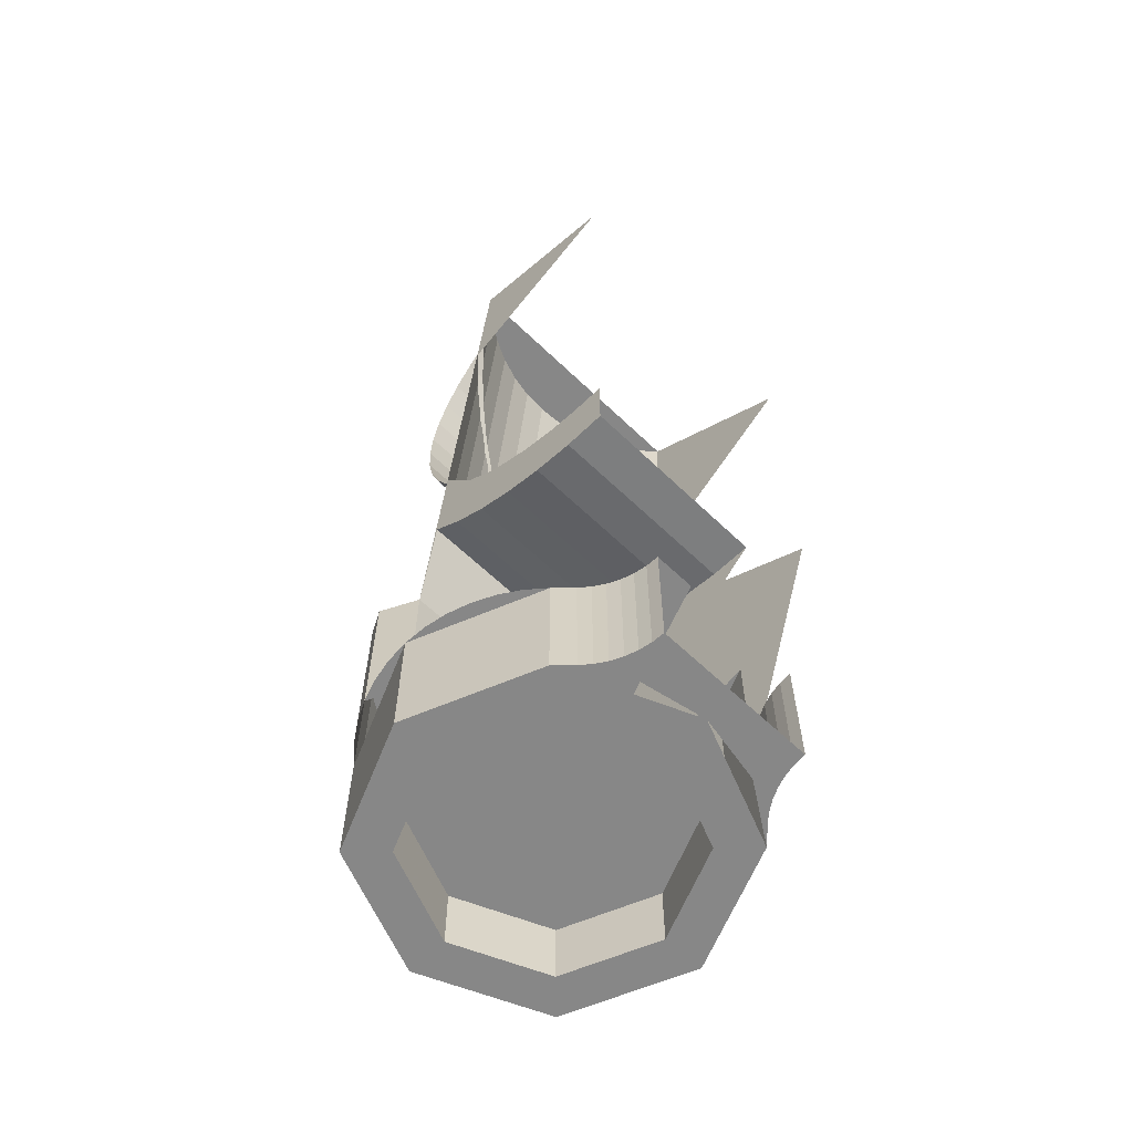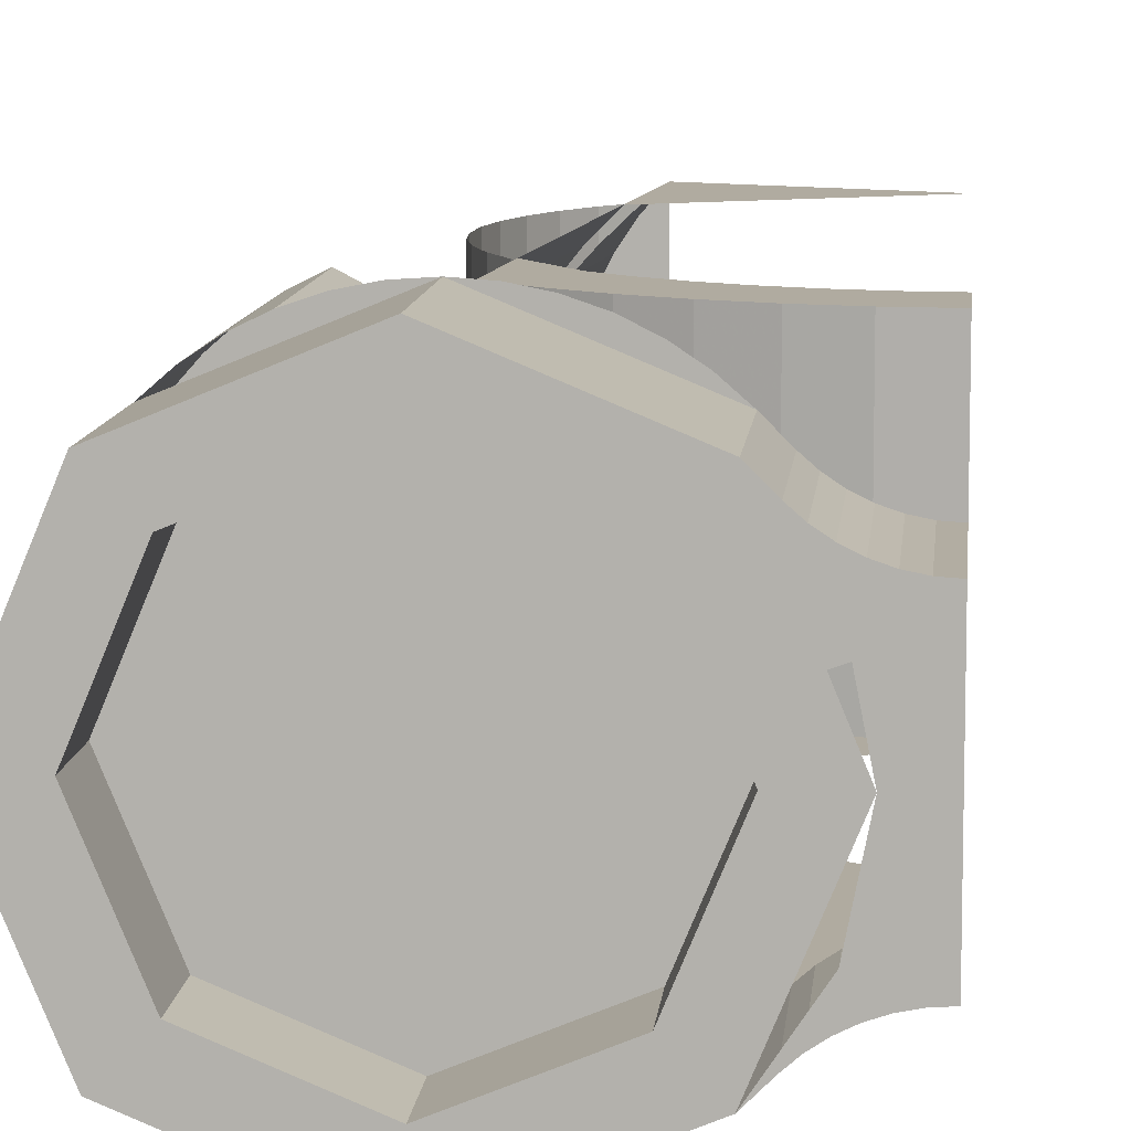
<metadata>
{"format":"obj","ext":"obj","renderer":"f3d","projection":"perspective","resolution":1024,"background":"white","views":[{"elev":-62.3,"azim":-134.2,"up":"+Z"},{"elev":9.8,"azim":-174.7,"up":"+Y"}]}
</metadata>
<code>
v 0.4655 0.2665 -0.55
v 0.3655 0.2665 0.5
v 0.3682 0.225 0.5
v 0.4682 0.225 -0.55
v 0.4573 0.3074 -0.55
v 0.3573 0.3074 0.5
v 0.3655 0.2665 0.5
v 0.4655 0.2665 -0.55
v 0.444 0.3468 -0.55
v 0.344 0.3468 0.5
v 0.3573 0.3074 0.5
v 0.4573 0.3074 -0.55
v 0.4256 0.3841 -0.55
v 0.3256 0.3841 0.5
v 0.344 0.3468 0.5
v 0.444 0.3468 -0.55
v 0.4025 0.4187 -0.55
v 0.3025 0.4187 0.5
v 0.3256 0.3841 0.5
v 0.4256 0.3841 -0.55
v 0.375 0.45 -0.55
v 0.275 0.45 0.5
v 0.3025 0.4187 0.5
v 0.4025 0.4187 -0.55
v 0.4655 0.1835 -0.55
v 0.3655 0.1835 0.5
v 0.3682 0.225 0.5
v 0.4682 0.225 -0.55
v 0.4573 0.1426 -0.55
v 0.3573 0.1426 0.5
v 0.3655 0.1835 0.5
v 0.4655 0.1835 -0.55
v 0.444 0.1032 -0.55
v 0.344 0.1032 0.5
v 0.3573 0.1426 0.5
v 0.4573 0.1426 -0.55
v 0.4256 0.0659 -0.55
v 0.3256 0.0659 0.5
v 0.344 0.1032 0.5
v 0.444 0.1032 -0.55
v 0.4025 0.03128 -0.55
v 0.3025 0.03128 0.5
v 0.3256 0.0659 0.5
v 0.4256 0.0659 -0.55
v 0.375 0 -0.55
v 0.275 0 0.5
v 0.3025 0.03128 0.5
v 0.4025 0.03128 -0.55
v 0.2828 0.45 -0.2828
v 0.3173 0.4174 -0.2435
v 0.3173 0.45 -0.2435
v 0.3173 0.4174 -0.2435
v 0.3464 0.3853 -0.2
v 0.3464 0.45 -0.2
v 0.3173 0.45 -0.2435
v 0.3464 0.3853 -0.2
v 0.3696 0.3543 -0.1531
v 0.3696 0.45 -0.1531
v 0.3464 0.45 -0.2
v 0.3696 0.3543 -0.1531
v 0.3864 0.325 -0.1035
v 0.3864 0.45 -0.1035
v 0.3696 0.45 -0.1531
v 0.3864 0.325 -0.1035
v 0.3966 0.2978 -0.05221
v 0.3966 0.45 -0.05221
v 0.3864 0.45 -0.1035
v 0.3966 0.2978 -0.05221
v 0.4 0.2732 0
v 0.4 0.45 0
v 0.3966 0.45 -0.05221
v 0.2828 0.45 0.2828
v 0.3173 0.4174 0.2435
v 0.3173 0.45 0.2435
v 0.3173 0.4174 0.2435
v 0.3464 0.3853 0.2
v 0.3464 0.45 0.2
v 0.3173 0.45 0.2435
v 0.3464 0.3853 0.2
v 0.3696 0.3543 0.1531
v 0.3696 0.45 0.1531
v 0.3464 0.45 0.2
v 0.3696 0.3543 0.1531
v 0.3864 0.325 0.1035
v 0.3864 0.45 0.1035
v 0.3696 0.45 0.1531
v 0.3864 0.325 0.1035
v 0.3966 0.2978 0.05221
v 0.3966 0.45 0.05221
v 0.3864 0.45 0.1035
v 0.3966 0.2978 0.05221
v 0.4 0.2732 0
v 0.4 0.45 0
v 0.3966 0.45 0.05221
v 0.325 0.225 -0.9
v 0.5312 0.225 -0.9
v 0.4708 0.3708 -0.9
v 0.325 0.225 -0.9
v 0.4708 0.3708 -0.9
v 0.325 0.4313 -0.9
v 0.325 0.225 -0.9
v 0.325 0.4313 -0.9
v 0.1792 0.3708 -0.9
v 0.325 0.225 -0.9
v 0.1792 0.3708 -0.9
v 0.1187 0.225 -0.9
v 0.325 0.225 -0.9
v 0.1187 0.225 -0.9
v 0.1792 0.07916 -0.9
v 0.325 0.225 -0.9
v 0.1792 0.07916 -0.9
v 0.325 0.01875 -0.9
v 0.325 0.225 -0.9
v 0.325 0.01875 -0.9
v 0.4708 0.07916 -0.9
v 0.325 0.225 -0.9
v 0.4708 0.07916 -0.9
v 0.5312 0.225 -0.9
v 0.4708 0.3708 -0.9
v 0.5312 0.225 -0.9
v 0.5312 0.225 -1
v 0.4708 0.3708 -1
v 0.325 0.4313 -0.9
v 0.4708 0.3708 -0.9
v 0.4708 0.3708 -1
v 0.325 0.4313 -1
v 0.1792 0.3708 -0.9
v 0.325 0.4313 -0.9
v 0.325 0.4313 -1
v 0.1792 0.3708 -1
v 0.1187 0.225 -0.9
v 0.1792 0.3708 -0.9
v 0.1792 0.3708 -1
v 0.1187 0.225 -1
v 0.1792 0.07916 -0.9
v 0.1187 0.225 -0.9
v 0.1187 0.225 -1
v 0.1792 0.07916 -1
v 0.325 0.01875 -0.9
v 0.1792 0.07916 -0.9
v 0.1792 0.07916 -1
v 0.325 0.01875 -1
v 0.4708 0.07916 -0.9
v 0.325 0.01875 -0.9
v 0.325 0.01875 -1
v 0.4708 0.07916 -1
v 0.5312 0.225 -0.9
v 0.4708 0.07916 -0.9
v 0.4708 0.07916 -1
v 0.5312 0.225 -1
v 0.6 0.225 -1
v 0.5195 0.4195 -1
v 0.4708 0.3708 -1
v 0.5312 0.225 -1
v 0.5195 0.4195 -1
v 0.325 0.5 -1
v 0.325 0.4313 -1
v 0.4708 0.3708 -1
v 0.325 0.5 -1
v 0.1305 0.4195 -1
v 0.1792 0.3708 -1
v 0.325 0.4313 -1
v 0.1305 0.4195 -1
v 0.05 0.225 -1
v 0.1187 0.225 -1
v 0.1792 0.3708 -1
v 0.05 0.225 -1
v 0.1305 0.03055 -1
v 0.1792 0.07916 -1
v 0.1187 0.225 -1
v 0.1305 0.03055 -1
v 0.325 -0.05 -1
v 0.325 0.01875 -1
v 0.1792 0.07916 -1
v 0.325 -0.05 -1
v 0.5195 0.03055 -1
v 0.4708 0.07916 -1
v 0.325 0.01875 -1
v 0.5195 0.03055 -1
v 0.6 0.225 -1
v 0.5312 0.225 -1
v 0.4708 0.07916 -1
v 0.5195 0.03055 -0.55
v 0.6 0.225 -0.55
v 0.6 0.225 -0.8
v 0.5195 0.03055 -0.8
v 0.325 -0.05 -0.55
v 0.5195 0.03055 -0.55
v 0.5195 0.03055 -0.8
v 0.325 -0.05 -0.8
v 0.1305 0.03055 -0.55
v 0.325 -0.05 -0.55
v 0.325 -0.05 -0.8
v 0.1305 0.03055 -0.8
v 0.6 0.225 -0.8
v 0.5976 0.2609 -0.8
v 0.5976 0.2609 -0.55
v 0.6 0.225 -0.55
v 0.5976 0.2609 -0.8
v 0.5906 0.2962 -0.8
v 0.5906 0.2962 -0.55
v 0.5976 0.2609 -0.55
v 0.5906 0.2962 -0.8
v 0.5791 0.3302 -0.8
v 0.5791 0.3302 -0.55
v 0.5906 0.2962 -0.55
v 0.5791 0.3302 -0.8
v 0.5632 0.3625 -0.8
v 0.5632 0.3625 -0.55
v 0.5791 0.3302 -0.55
v 0.5632 0.3625 -0.8
v 0.5432 0.3924 -0.8
v 0.5432 0.3924 -0.55
v 0.5632 0.3625 -0.55
v 0.5432 0.3924 -0.8
v 0.5195 0.4195 -0.8
v 0.5195 0.4195 -0.55
v 0.5432 0.3924 -0.55
v 0.5195 0.4195 -0.8
v 0.4924 0.4432 -0.8
v 0.4924 0.4432 -0.55
v 0.5195 0.4195 -0.55
v 0.4924 0.4432 -0.8
v 0.4625 0.4632 -0.8
v 0.4625 0.4632 -0.55
v 0.4924 0.4432 -0.55
v 0.4625 0.4632 -0.8
v 0.4302 0.4791 -0.8
v 0.4302 0.4791 -0.55
v 0.4625 0.4632 -0.55
v 0.5195 0.4195 -1
v 0.6 0.225 -1
v 0.6 0.225 -0.8
v 0.5195 0.4195 -0.8
v 0.325 0.5 -1
v 0.5195 0.4195 -1
v 0.5195 0.4195 -0.8
v 0.325 0.5 -0.8
v 0.1305 0.4195 -1
v 0.325 0.5 -1
v 0.325 0.5 -0.8
v 0.1305 0.4195 -0.8
v 0.5195 0.03055 -1
v 0.6 0.225 -1
v 0.6 0.225 -0.8
v 0.5195 0.03055 -0.8
v 0.325 -0.05 -1
v 0.5195 0.03055 -1
v 0.5195 0.03055 -0.8
v 0.325 -0.05 -0.8
v 0.1305 0.03055 -1
v 0.325 -0.05 -1
v 0.325 -0.05 -0.8
v 0.1305 0.03055 -0.8
v 0.4302 0.4791 -0.8
v 0.3962 0.4906 -0.8
v 0.3609 0.4976 -0.8
v 0.4302 0.4791 -0.8
v 0.3609 0.4976 -0.8
v 0.325 0.5 -0.8
v 0.4302 0.4791 -0.8
v 0.325 0.5 -0.8
v 0.2891 0.4976 -0.8
v 0.4302 0.4791 -0.8
v 0.2891 0.4976 -0.8
v 0.2538 0.4906 -0.8
v 0.4302 0.4791 -0.8
v 0.2538 0.4906 -0.8
v 0.2198 0.4791 -0.8
v 0.4302 0.4791 -0.8
v 0.2198 0.4791 -0.8
v 0.1875 0.4632 -0.8
v 0.4302 0.4791 -0.8
v 0.1875 0.4632 -0.8
v 0.1576 0.4432 -0.8
v 0.4302 0.4791 -0.8
v 0.1576 0.4432 -0.8
v 0.1305 0.4195 -0.8
v 0.6 0.225 -0.55
v 0.5976 0.2609 -0.55
v 0.5906 0.2962 -0.55
v 0.6 0.225 -0.55
v 0.5906 0.2962 -0.55
v 0.5791 0.3302 -0.55
v 0.6 0.225 -0.55
v 0.5791 0.3302 -0.55
v 0.5632 0.3625 -0.55
v 0.6 0.225 -0.55
v 0.5632 0.3625 -0.55
v 0.5432 0.3924 -0.55
v 0.6 0.225 -0.55
v 0.5432 0.3924 -0.55
v 0.5195 0.4195 -0.55
v 0.6 0.225 -0.55
v 0.5195 0.4195 -0.55
v 0.4924 0.4432 -0.55
v 0.6 0.225 -0.55
v 0.4924 0.4432 -0.55
v 0.4625 0.4632 -0.55
v 0.6 0.225 -0.55
v 0.4625 0.4632 -0.55
v 0.4302 0.4791 -0.55
v 0.6 0.225 -0.55
v 0.5976 0.1891 -0.55
v 0.5906 0.1538 -0.55
v 0.6 0.225 -0.55
v 0.5906 0.1538 -0.55
v 0.5791 0.1198 -0.55
v 0.6 0.225 -0.55
v 0.5791 0.1198 -0.55
v 0.5632 0.0875 -0.55
v 0.6 0.225 -0.55
v 0.5632 0.0875 -0.55
v 0.5432 0.05758 -0.55
v 0.6 0.225 -0.55
v 0.5432 0.05758 -0.55
v 0.5195 0.03055 -0.55
v 0.6 0.225 -0.55
v 0.5195 0.03055 -0.55
v 0.4924 0.006815 -0.55
v 0.6 0.225 -0.55
v 0.4924 0.006815 -0.55
v 0.4625 -0.01315 -0.55
v 0.6 0.225 -0.55
v 0.4625 -0.01315 -0.55
v 0.4302 -0.02907 -0.55
v 0 0 -0.3
v 0.1763 0 -0.8
v 0.375 0 -0.55
v 0.2772 0 -0.1148
v 0 0 0.3
v 0.2772 0 0.1148
v 0.275 0 0.5
v 0.1305 0.03055 -1
v 0.1305 0.03055 -0.8
v 0.1061 0.05507 -0.8
v 0.1061 0.05507 -1
v 0.1061 0.05506 -0.8
v 0 0.099 -0.8
v 0.01957 0.09771 -0.8
v 0.09132 0.06801 -0.8
v 0.09132 0.06801 -0.8
v 0.01957 0.09771 -0.8
v 0.03882 0.09388 -0.8
v 0.075 0.0789 -0.8
v 0.075 0.0789 -0.8
v 0.03882 0.09388 -0.8
v 0.0574 0.08758 -0.8
v 0 0.099 -0.8
v 0.1061 0.05507 -0.8
v 0.1305 0.03055 -0.8
v 0.07093 0.1198 -1
v 0.1305 0.03055 -1
v 0.1061 0.05507 -1
v 0.09131 0.06799 -1
v 0.1061 0.05507 -1
v 0 0.1611 -1
v 0.075 0.0789 -1
v 0.09131 0.06799 -1
v 0 0.1611 -1
v 0.0574 0.08758 -1
v 0.075 0.0789 -1
v 0 0.1611 -1
v 0.03882 0.09389 -1
v 0.0574 0.08758 -1
v 0 0.1611 -1
v 0.01958 0.09773 -1
v 0.03882 0.09389 -1
v 0 0.1611 -1
v 0 0.099 -1
v 0.01958 0.09773 -1
v 0 0.1611 -1
v 0.01957 0.09771 -0.8
v 0.01957 0.09771 -1
v 0 0.099 -1
v 0 0.099 -0.8
v 0.03882 0.09388 -0.8
v 0.03882 0.09388 -1
v 0.01957 0.09771 -1
v 0.01957 0.09771 -0.8
v 0.0574 0.08758 -0.8
v 0.0574 0.08758 -1
v 0.03882 0.09388 -1
v 0.03882 0.09388 -0.8
v 0.075 0.0789 -0.8
v 0.075 0.0789 -1
v 0.0574 0.08758 -1
v 0.0574 0.08758 -0.8
v 0.09132 0.06801 -0.8
v 0.09132 0.06801 -1
v 0.075 0.0789 -1
v 0.075 0.0789 -0.8
v 0.1061 0.05506 -0.8
v 0.1061 0.05506 -1
v 0.09132 0.06801 -1
v 0.09132 0.06801 -0.8
v 0.1305 0.4195 -1
v 0.07093 0.3302 -1
v 0.1061 0.3949 -1
v 0.09131 0.382 -1
v 0.1061 0.3949 -1
v 0 0.2889 -1
v 0.075 0.3711 -1
v 0.09131 0.382 -1
v 0 0.2889 -1
v 0.0574 0.3624 -1
v 0.075 0.3711 -1
v 0 0.2889 -1
v 0.03882 0.3561 -1
v 0.0574 0.3624 -1
v 0 0.2889 -1
v 0.01958 0.3523 -1
v 0.03882 0.3561 -1
v 0 0.2889 -1
v 0 0.351 -1
v 0.01958 0.3523 -1
v 0 0.2889 -1
v 0.01957 0.3523 -0.8
v 0.01957 0.3523 -1
v 0 0.351 -1
v 0 0.351 -0.8
v 0.03882 0.3561 -0.8
v 0.03882 0.3561 -1
v 0.01957 0.3523 -1
v 0.01957 0.3523 -0.8
v 0.0574 0.3624 -0.8
v 0.0574 0.3624 -1
v 0.03882 0.3561 -1
v 0.03882 0.3561 -0.8
v 0.075 0.3711 -0.8
v 0.075 0.3711 -1
v 0.0574 0.3624 -1
v 0.0574 0.3624 -0.8
v 0.09132 0.382 -0.8
v 0.09132 0.382 -1
v 0.075 0.3711 -1
v 0.075 0.3711 -0.8
v 0.1061 0.3949 -0.8
v 0.1061 0.3949 -1
v 0.09132 0.382 -1
v 0.09132 0.382 -0.8
v 0.1061 0.3949 -1
v 0.1061 0.3949 -0.8
v 0.1305 0.4195 -0.8
v 0.1305 0.4195 -1
v 0 0.1611 -1
v 0.07093 0.1198 -1
v 0.1061 0.05507 -1
v 0.07093 0.1198 -1
v 0 0.1611 -1
v 0 0.2889 -1
v 0.05 0.225 -1
v 0.05 0.225 -1
v 0 0.2889 -1
v 0.07093 0.3302 -1
v 0.07093 0.3302 -1
v 0 0.2889 -1
v 0.1061 0.3949 -1
v 0.09131 0.382 -0.8
v 0.1061 0.3949 -0.8
v 0 0.2889 -0.8
v 0.075 0.3711 -0.8
v 0.09131 0.382 -0.8
v 0 0.2889 -0.8
v 0.0574 0.3624 -0.8
v 0.075 0.3711 -0.8
v 0 0.2889 -0.8
v 0.03882 0.3561 -0.8
v 0.0574 0.3624 -0.8
v 0 0.2889 -0.8
v 0.01958 0.3523 -0.8
v 0.03882 0.3561 -0.8
v 0 0.2889 -0.8
v 0 0.351 -0.8
v 0.01958 0.3523 -0.8
v 0 0.2889 -0.8
v 0.275 0.45 0.5
v 0.2978 0.45 0.2604
v 0 0.45 0.4
v 0.06525 0.15 -0.4957
v 0.06525 0.45 -0.4957
v 0 0.45 -0.5
v 0 0.15 -0.5
v 0.1294 0.15 -0.4829
v 0.1294 0.45 -0.4829
v 0.06525 0.45 -0.4957
v 0.06525 0.15 -0.4957
v 0.1913 0.15 -0.462
v 0.1913 0.45 -0.462
v 0.1294 0.45 -0.4829
v 0.1294 0.15 -0.4829
v 0.25 0.15 -0.433
v 0.25 0.45 -0.433
v 0.1913 0.45 -0.462
v 0.1913 0.15 -0.462
v 0.3044 0.15 -0.3967
v 0.3044 0.45 -0.3967
v 0.25 0.45 -0.433
v 0.25 0.15 -0.433
v 0.3535 0.15 -0.3535
v 0.3535 0.45 -0.3535
v 0.3044 0.45 -0.3967
v 0.3044 0.15 -0.3967
v 0.4302 0.4791 -0.55
v 0.4302 0.4791 -0.8
v 0.375 0.45 -0.8
v 0.375 0.45 -0.55
v 0 0.45 -0.4
v 0 0.45 -0.5
v 0.06525 0.45 -0.4957
v 0.0522 0.45 -0.3966
v 0.0522 0.45 -0.3966
v 0.06525 0.45 -0.4957
v 0.1294 0.45 -0.4829
v 0.1035 0.45 -0.3864
v 0.1035 0.45 -0.3864
v 0.1294 0.45 -0.4829
v 0.1913 0.45 -0.462
v 0.1531 0.45 -0.3696
v 0.1531 0.45 -0.3696
v 0.1913 0.45 -0.462
v 0.25 0.45 -0.433
v 0.2 0.45 -0.3464
v 0.2 0.45 -0.3464
v 0.25 0.45 -0.433
v 0.3044 0.45 -0.3967
v 0.2435 0.45 -0.3174
v 0.2435 0.45 -0.3174
v 0.3044 0.45 -0.3967
v 0.3535 0.45 -0.3535
v 0.2828 0.45 -0.2828
v 0.375 0.45 -0.55
v 0.3535 0.45 -0.3535
v 0.3412 0.45 -0.1955
v 0.3535 0.45 -0.3535
v 0.2828 0.45 -0.2828
v 0.3412 0.45 -0.1955
v 0.375 0.15 -0.8
v 0.375 0.15 -0.55
v 0.375 0.45 -0.55
v 0.375 0.45 -0.8
v 0.375 0.15 -0.55
v 0.3535 0.15 -0.3535
v 0.3535 0.45 -0.3535
v 0.375 0.45 -0.55
v 0.3535 0.15 -0.3535
v 0.375 0.15 -0.55
v 0.375 0.15 -0.8
v 0 0.15 -0.5
v 0.1061 0.3949 -0.8
v 0 0.2889 -0.8
v 0.375 0.15 -0.8
v 0.375 0.45 -0.8
v 0.1061 0.3949 -0.8
v 0.375 0.45 -0.8
v 0.4302 0.4791 -0.8
v 0.1305 0.4195 -0.8
v 0.4302 -0.02907 -0.55
v 0.3962 -0.04061 -0.55
v 0.3609 -0.04764 -0.55
v 0.4302 -0.02907 -0.55
v 0.3609 -0.04764 -0.55
v 0.325 -0.05001 -0.55
v 0.4302 -0.02907 -0.55
v 0.325 -0.05001 -0.55
v 0.2891 -0.04764 -0.55
v 0.4302 -0.02907 -0.55
v 0.2891 -0.04764 -0.55
v 0.2538 -0.04065 -0.55
v 0.4302 -0.02907 -0.55
v 0.2538 -0.04065 -0.55
v 0.2198 -0.02906 -0.55
v 0.4302 -0.02907 -0.55
v 0.2198 -0.02906 -0.55
v 0.1875 -0.01317 -0.55
v 0.4302 -0.02907 -0.55
v 0.1875 -0.01317 -0.55
v 0.1576 0.00683 -0.55
v 0.4302 -0.02907 -0.55
v 0.1576 0.00683 -0.55
v 0.1305 0.03054 -0.55
v 0.1305 0.03054 -0.55
v 0.4302 -0.02907 -0.55
v 0.375 0 -0.55
v 0.4302 0.4791 -0.55
v 0.375 0.45 -0.55
v 0.4682 0.225 -0.55
v 0.6 0.225 -0.55
v 0.4302 -0.02907 -0.55
v 0.6 0.225 -0.55
v 0.4682 0.225 -0.55
v 0.375 0 -0.55
v 0.275 0.45 0.5
v 0.3682 0.225 0.5
v 0.3655 0.2665 0.5
v 0.3025 0.4187 0.5
v 0.3025 0.4187 0.5
v 0.3655 0.2665 0.5
v 0.3573 0.3074 0.5
v 0.3256 0.3841 0.5
v 0.3256 0.3841 0.5
v 0.3573 0.3074 0.5
v 0.344 0.3468 0.5
v 0.275 0 0.5
v 0.3682 0.225 0.5
v 0.3655 0.1835 0.5
v 0.3025 0.03128 0.5
v 0.3025 0.03128 0.5
v 0.3655 0.1835 0.5
v 0.3573 0.1426 0.5
v 0.3256 0.0659 0.5
v 0.3256 0.0659 0.5
v 0.3573 0.1426 0.5
v 0.344 0.1032 0.5
v 0.275 0 0.5
v 0.3682 0.225 0.5
v 0.275 0.45 0.5
v 0.2772 0 -0.1148
v 0.375 0 -0.55
v 0.2772 0 0.1148
v 0.2772 0 0.1148
v 0.375 0 -0.55
v 0.275 0 0.5
g mesh7183556
f 1 2 3
f 3 4 1
f 5 6 7
f 7 8 5
f 9 10 11
f 11 12 9
f 13 14 15
f 15 16 13
f 17 18 19
f 19 20 17
f 21 22 23
f 23 24 21
g mesh7183562
f 25 27 26
f 27 25 28
f 29 31 30
f 31 29 32
f 33 35 34
f 35 33 36
f 37 39 38
f 39 37 40
f 41 43 42
f 43 41 44
f 45 47 46
f 47 45 48
g mesh7183565
f 49 51 50
f 52 54 53
f 54 52 55
f 56 58 57
f 58 56 59
f 60 62 61
f 62 60 63
f 64 66 65
f 66 64 67
f 68 70 69
f 70 68 71
g mesh7183567
f 72 73 74
f 75 76 77
f 77 78 75
f 79 80 81
f 81 82 79
f 83 84 85
f 85 86 83
f 87 88 89
f 89 90 87
f 91 92 93
f 93 94 91
g mesh7183572
f 95 97 96
f 98 100 99
f 101 103 102
f 104 106 105
f 107 109 108
f 110 112 111
f 113 115 114
f 116 118 117
g mesh7183574
f 119 121 120
f 121 119 122
f 123 125 124
f 125 123 126
f 127 129 128
f 129 127 130
f 131 133 132
f 133 131 134
f 135 137 136
f 137 135 138
f 139 141 140
f 141 139 142
f 143 145 144
f 145 143 146
f 147 149 148
f 149 147 150
g mesh7183577
f 151 153 152
f 153 151 154
f 155 157 156
f 157 155 158
f 159 161 160
f 161 159 162
f 163 165 164
f 165 163 166
f 167 169 168
f 169 167 170
f 171 173 172
f 173 171 174
f 175 177 176
f 177 175 178
f 179 181 180
f 181 179 182
g mesh7183579
f 183 185 184
f 185 183 186
f 187 189 188
f 189 187 190
f 191 193 192
f 193 191 194
g mesh7183581
f 195 196 197
f 197 198 195
f 199 200 201
f 201 202 199
f 203 204 205
f 205 206 203
f 207 208 209
f 209 210 207
f 211 212 213
f 213 214 211
f 215 216 217
f 217 218 215
f 219 220 221
f 221 222 219
f 223 224 225
f 225 226 223
f 227 228 229
f 229 230 227
g mesh7183582
f 231 233 232
f 233 231 234
f 235 237 236
f 237 235 238
f 239 241 240
f 241 239 242
g mesh7183584
f 243 244 245
f 245 246 243
f 247 248 249
f 249 250 247
f 251 252 253
f 253 254 251
g mesh7183591
f 255 256 257
f 258 259 260
f 261 262 263
f 264 265 266
f 267 268 269
f 270 271 272
f 273 274 275
f 276 277 278
g mesh7183593
f 279 280 281
f 282 283 284
f 285 286 287
f 288 289 290
f 291 292 293
f 294 295 296
f 297 298 299
f 300 301 302
g mesh7183595
f 303 305 304
f 306 308 307
f 309 311 310
f 312 314 313
f 315 317 316
f 318 320 319
f 321 323 322
f 324 326 325
f 327 328 329
f 329 330 327
f 331 332 333
g mesh7183597
f 334 335 336
f 336 337 334
g mesh7183599
f 338 339 340
f 340 341 338
f 342 343 344
f 344 345 342
f 346 347 348
f 349 350 351
f 352 353 354
g mesh7183601
f 355 357 356
f 358 360 359
f 361 363 362
f 364 366 365
f 367 369 368
f 370 372 371
g mesh7183606
f 373 375 374
f 375 373 376
f 377 379 378
f 379 377 380
f 381 383 382
f 383 381 384
f 385 387 386
f 387 385 388
f 389 391 390
f 391 389 392
f 393 395 394
f 395 393 396
f 397 398 399
g mesh7183609
f 400 401 402
f 403 404 405
f 406 407 408
f 409 410 411
f 412 413 414
f 415 416 417
g mesh7183614
f 418 419 420
f 420 421 418
f 422 423 424
f 424 425 422
f 426 427 428
f 428 429 426
f 430 431 432
f 432 433 430
f 434 435 436
f 436 437 434
f 438 439 440
f 440 441 438
g mesh7183617
f 442 443 444
f 444 445 442
f 446 447 448
f 449 450 451
f 451 452 449
f 453 454 455
f 456 457 458
g mesh7183619
f 459 461 460
f 462 464 463
f 465 467 466
f 468 470 469
f 471 473 472
f 474 476 475
f 477 478 479
g mesh7183626
f 480 482 481
f 482 480 483
f 484 486 485
f 486 484 487
f 488 490 489
f 490 488 491
f 492 494 493
f 494 492 495
f 496 498 497
f 498 496 499
f 500 502 501
f 502 500 503
g mesh7183629
f 504 505 506
f 506 507 504
g mesh7183631
f 508 510 509
f 510 508 511
f 512 514 513
f 514 512 515
f 516 518 517
f 518 516 519
f 520 522 521
f 522 520 523
f 524 526 525
f 526 524 527
f 528 530 529
f 530 528 531
f 532 533 534
f 535 536 537
f 538 539 540
f 540 541 538
f 542 543 544
f 544 545 542
f 546 547 548
f 548 549 546
f 550 551 552
f 552 553 550
f 554 555 556
f 556 557 554
g mesh7183633
f 558 560 559
f 561 563 562
f 564 566 565
f 567 569 568
f 570 572 571
f 573 575 574
f 576 578 577
f 579 581 580
f 582 583 584
f 585 586 587
f 587 588 585
f 589 590 591
f 591 592 589
g mesh7183635
f 593 594 595
f 595 596 593
f 597 598 599
f 599 600 597
f 601 602 603
g mesh7183637
f 604 606 605
f 606 604 607
f 608 610 609
f 610 608 611
f 612 614 613
f 615 616 617
f 618 619 620
f 621 622 623

</code>
